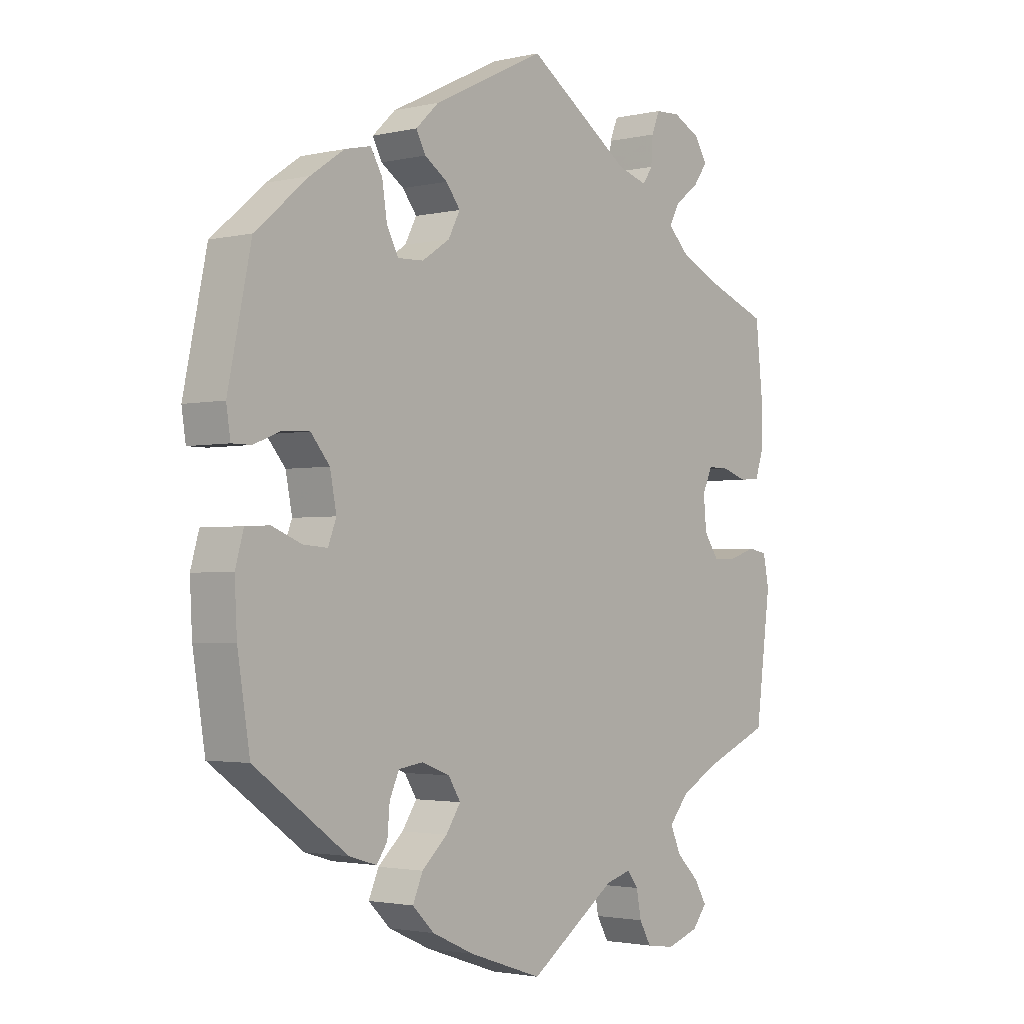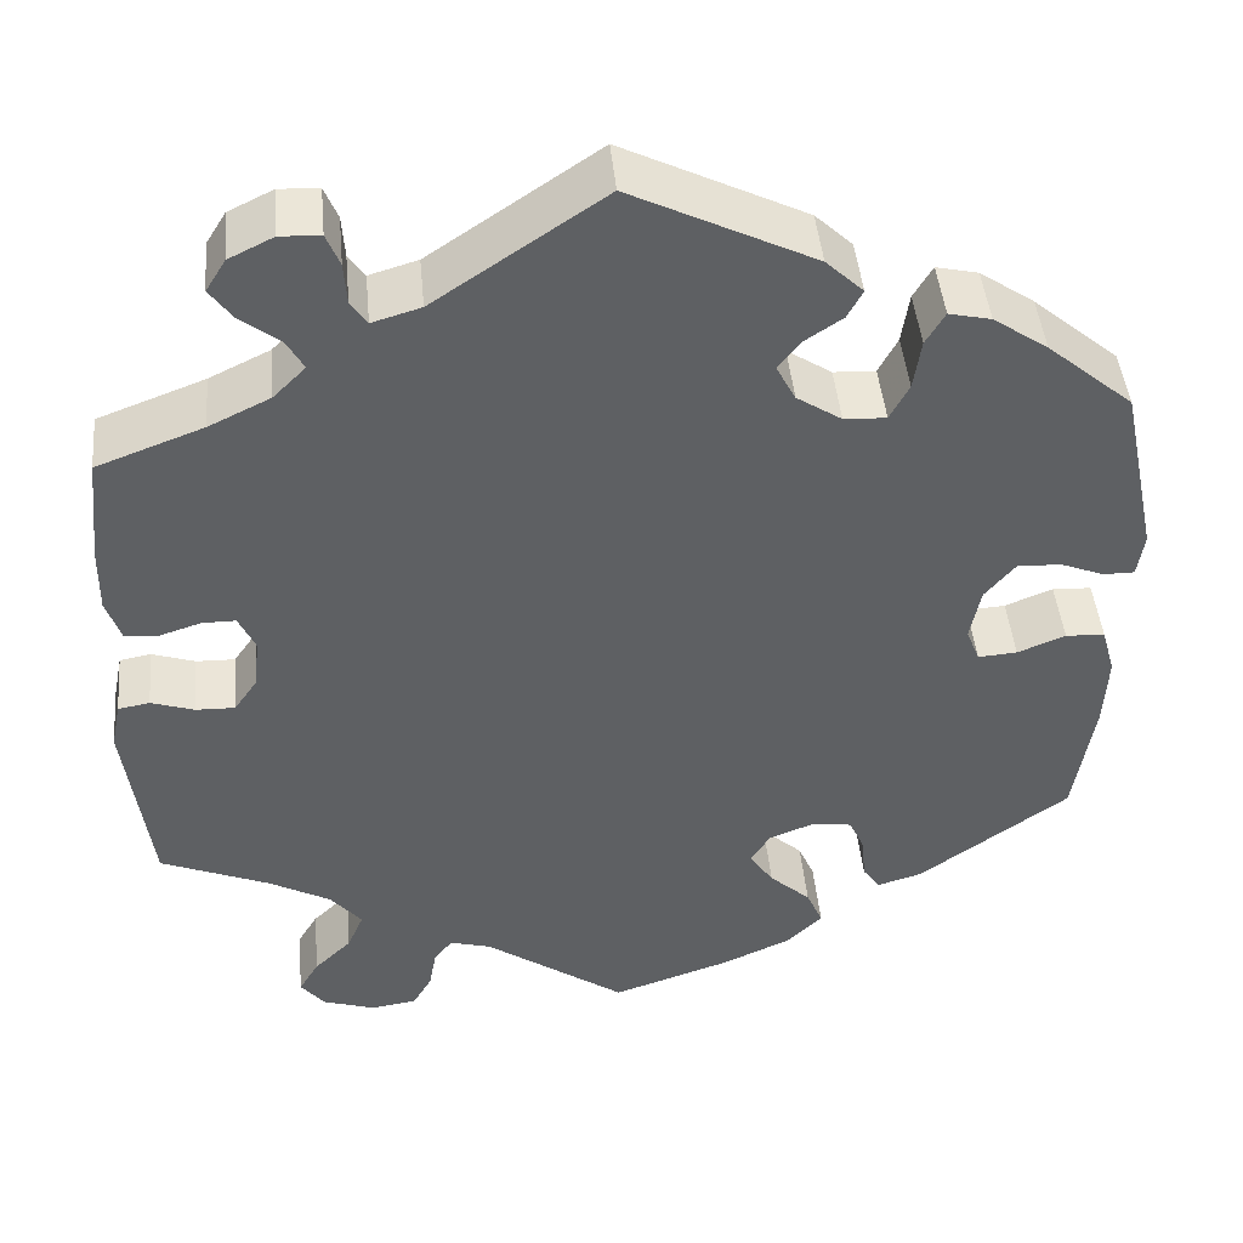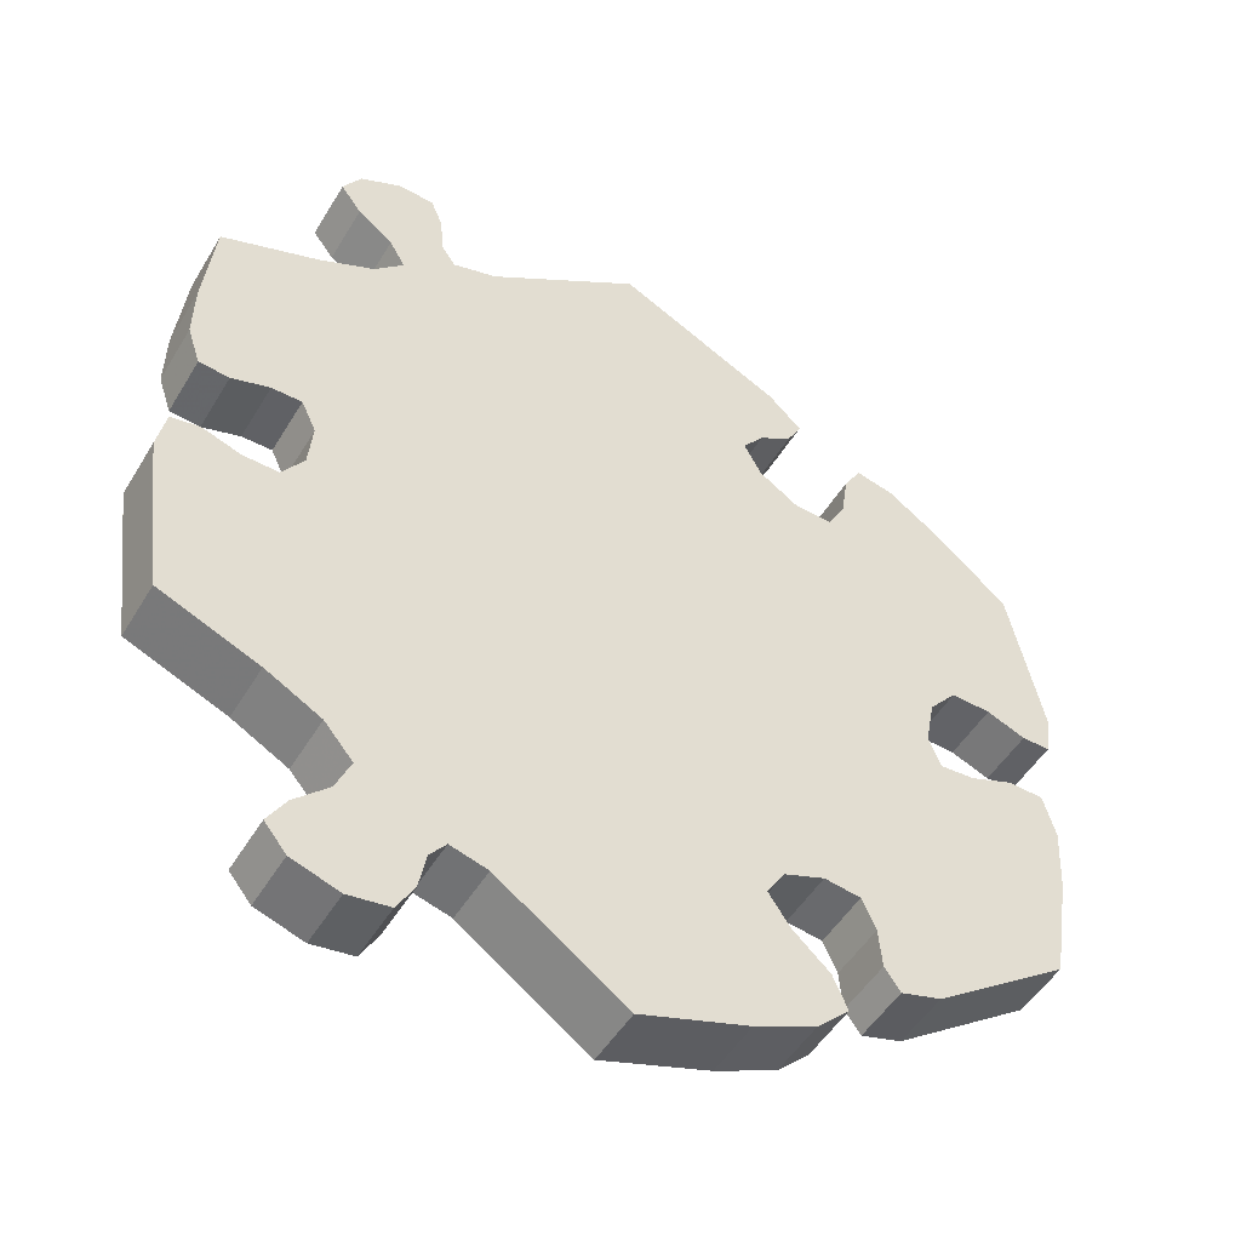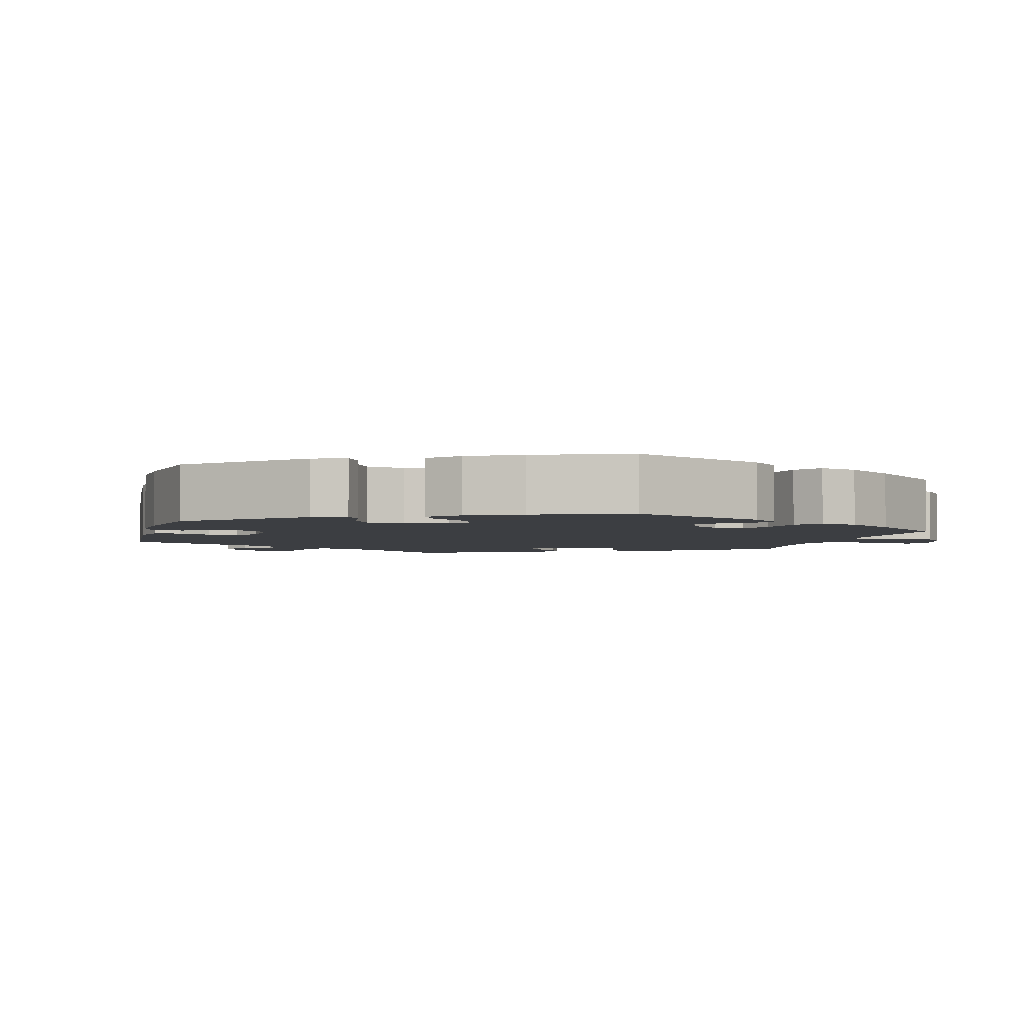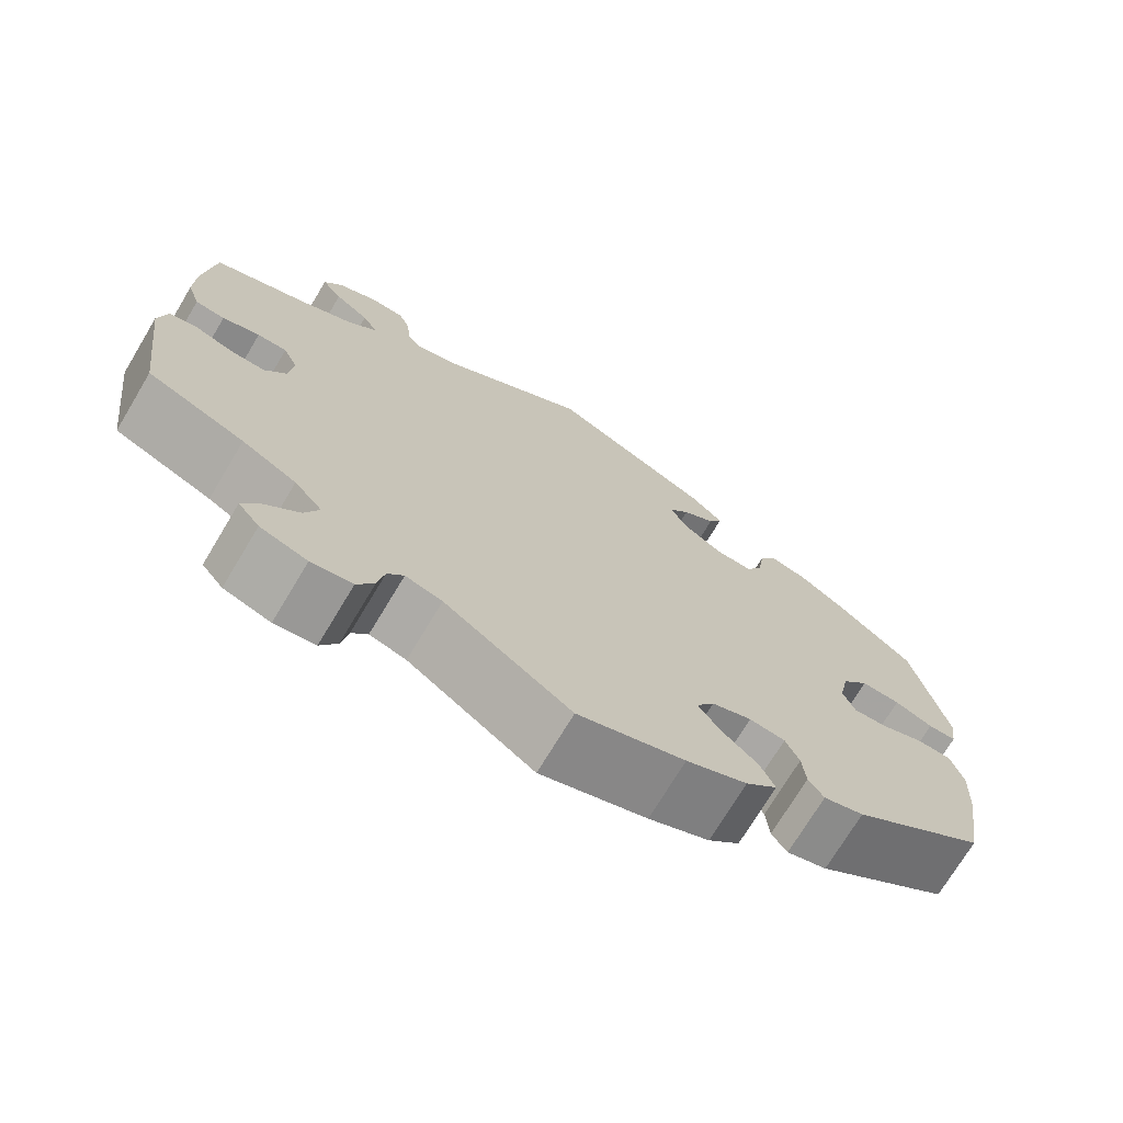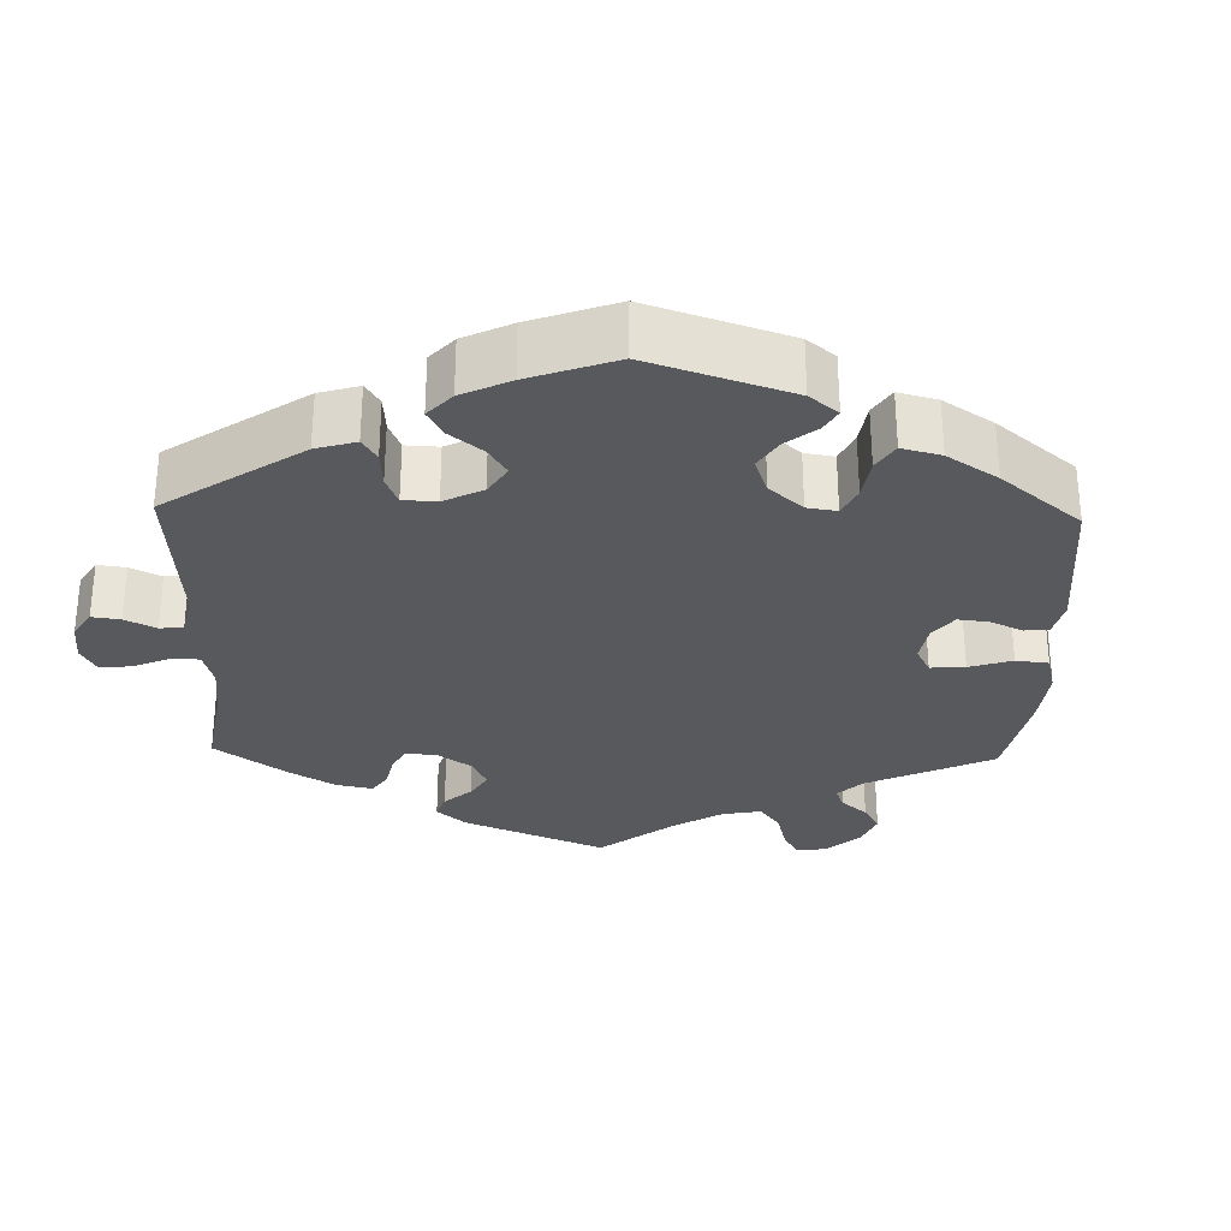
<metadata>
{"format":"obj","ext":"obj","renderer":"f3d","projection":"perspective","resolution":1024,"background":"white","views":[{"elev":-2.3,"azim":129.1,"up":"+Z"},{"elev":45.1,"azim":-5.4,"up":"+Z"},{"elev":-50.0,"azim":-30.1,"up":"+Z"},{"elev":-3.4,"azim":105.4,"up":"+Y"},{"elev":-72.5,"azim":-31.0,"up":"+Z"},{"elev":-29.6,"azim":58.3,"up":"+Y"}]}
</metadata>
<code>
v -0.526 0.07 -0.092
v -0.516 0.07 -0.043
v -0.483 0.07 -0.037
v -0.438 0.07 -0.052
v -0.397 0.07 -0.053
v -0.372 0.07 -0.017
v -0.367 0.07 0.036
v -0.384 0.07 0.073
v -0.419 0.07 0.073
v -0.463 0.07 0.059
v -0.498 0.07 0.062
v -0.513 0.07 0.107
v -0.512 0.07 0.175
v -0.5 0.07 0.289
v -0.388 0.07 0.331
v -0.324 0.07 0.362
v -0.29 0.07 0.396
v -0.308 0.07 0.428
v -0.349 0.07 0.459
v -0.373 0.07 0.492
v -0.352 0.07 0.526
v -0.305 0.07 0.549
v -0.263 0.07 0.547
v -0.249 0.07 0.513
v -0.246 0.07 0.469
v -0.229 0.07 0.444
v -0.178 0.07 0.459
v -0.001 0.07 0.578
v 0.19 0.07 0.484
v 0.229 0.07 0.447
v 0.213 0.07 0.417
v 0.174 0.07 0.391
v 0.15 0.07 0.36
v 0.17 0.07 0.322
v 0.217 0.07 0.291
v 0.261 0.07 0.289
v 0.281 0.07 0.327
v 0.289 0.07 0.38
v 0.309 0.07 0.414
v 0.353 0.07 0.404
v 0.41 0.07 0.365
v 0.5 0.07 0.289
v 0.539 0.07 0.103
v 0.532 0.07 0.057
v 0.499 0.07 0.057
v 0.454 0.07 0.075
v 0.408 0.07 0.077
v 0.376 0.07 0.039
v 0.365 0.07 -0.017
v 0.379 0.07 -0.053
v 0.42 0.07 -0.05
v 0.47 0.07 -0.03
v 0.511 0.07 -0.032
v 0.525 0.07 -0.082
v 0.521 0.07 -0.159
v 0.5 0.07 -0.289
v 0.343 0.07 -0.402
v 0.296 0.07 -0.416
v 0.278 0.07 -0.39
v 0.274 0.07 -0.344
v 0.258 0.07 -0.308
v 0.216 0.07 -0.302
v 0.169 0.07 -0.32
v 0.148 0.07 -0.353
v 0.173 0.07 -0.39
v 0.216 0.07 -0.429
v 0.233 0.07 -0.468
v 0.196 0.07 -0.504
v 0.125 0.07 -0.536
v 0 0.07 -0.578
v -0.148 0.07 -0.475
v -0.191 0.07 -0.463
v -0.21 0.07 -0.487
v -0.218 0.07 -0.53
v -0.238 0.07 -0.565
v -0.286 0.07 -0.572
v -0.341 0.07 -0.554
v -0.366 0.07 -0.523
v -0.345 0.07 -0.488
v -0.306 0.07 -0.45
v -0.289 0.07 -0.41
v -0.322 0.07 -0.371
v -0.386 0.07 -0.336
v -0.5 0.07 -0.289
v -0.526 0 -0.092
v -0.516 0 -0.043
v -0.483 0 -0.037
v -0.438 0 -0.052
v -0.397 0 -0.053
v -0.372 0 -0.017
v -0.367 0 0.036
v -0.384 0 0.073
v -0.419 0 0.073
v -0.463 0 0.059
v -0.498 0 0.062
v -0.513 0 0.107
v -0.512 0 0.175
v -0.5 0 0.289
v -0.388 0 0.331
v -0.324 0 0.362
v -0.29 0 0.396
v -0.308 0 0.428
v -0.349 0 0.459
v -0.373 0 0.492
v -0.352 0 0.526
v -0.305 0 0.549
v -0.263 0 0.547
v -0.249 0 0.513
v -0.246 0 0.469
v -0.229 0 0.444
v -0.178 0 0.459
v -0.001 0 0.578
v 0.19 0 0.484
v 0.229 0 0.447
v 0.213 0 0.417
v 0.174 0 0.391
v 0.15 0 0.36
v 0.17 0 0.322
v 0.217 0 0.291
v 0.261 0 0.289
v 0.281 0 0.327
v 0.289 0 0.38
v 0.309 0 0.414
v 0.353 0 0.404
v 0.41 0 0.365
v 0.5 0 0.289
v 0.539 0 0.103
v 0.532 0 0.057
v 0.499 0 0.057
v 0.454 0 0.075
v 0.408 0 0.077
v 0.376 0 0.039
v 0.365 0 -0.017
v 0.379 0 -0.053
v 0.42 0 -0.05
v 0.47 0 -0.03
v 0.511 0 -0.032
v 0.525 0 -0.082
v 0.521 0 -0.159
v 0.5 0 -0.289
v 0.343 0 -0.402
v 0.296 0 -0.416
v 0.278 0 -0.39
v 0.274 0 -0.344
v 0.258 0 -0.308
v 0.216 0 -0.302
v 0.169 0 -0.32
v 0.148 0 -0.353
v 0.173 0 -0.39
v 0.216 0 -0.429
v 0.233 0 -0.468
v 0.196 0 -0.504
v 0.125 0 -0.536
v 0 0 -0.578
v -0.148 0 -0.475
v -0.191 0 -0.463
v -0.21 0 -0.487
v -0.218 0 -0.53
v -0.238 0 -0.565
v -0.286 0 -0.572
v -0.341 0 -0.554
v -0.366 0 -0.523
v -0.345 0 -0.488
v -0.306 0 -0.45
v -0.289 0 -0.41
v -0.322 0 -0.371
v -0.386 0 -0.336
v -0.5 0 -0.289
f 83 84 1 2
f 82 83 2 3
f 81 82 3 4
f 77 78 79 80
f 77 80 81
f 76 77 81
f 73 74 75 76
f 72 73 76 81
f 71 72 81 4
f 65 66 67 68
f 64 65 68 69
f 57 58 59 60
f 57 60 61
f 56 57 61
f 55 56 61 62
f 51 52 53 54
f 50 51 54 55
f 43 44 45 46
f 43 46 47
f 42 43 47
f 41 42 47 48
f 37 38 39 40
f 36 37 40 41
f 29 30 31 32
f 27 28 29 32
f 26 27 32 33
f 22 23 24 25
f 22 25 26
f 21 22 26
f 18 19 20 21
f 17 18 21 26
f 16 17 26 33
f 12 13 14 15
f 9 10 11 12
f 8 9 12 15
f 7 8 15 16
f 70 71 4 5
f 64 69 70 5
f 63 64 5 6
f 50 55 62 63
f 49 50 63 6
f 36 41 48 49
f 35 36 49 6
f 34 35 6 7
f 7 16 33 34
f 86 85 168 167
f 87 86 167 166
f 88 87 166 165
f 164 163 162 161
f 165 164 161
f 165 161 160
f 160 159 158 157
f 165 160 157 156
f 88 165 156 155
f 152 151 150 149
f 153 152 149 148
f 144 143 142 141
f 145 144 141
f 145 141 140
f 146 145 140 139
f 138 137 136 135
f 139 138 135 134
f 130 129 128 127
f 131 130 127
f 131 127 126
f 132 131 126 125
f 124 123 122 121
f 125 124 121 120
f 116 115 114 113
f 116 113 112 111
f 117 116 111 110
f 109 108 107 106
f 110 109 106
f 110 106 105
f 105 104 103 102
f 110 105 102 101
f 117 110 101 100
f 99 98 97 96
f 96 95 94 93
f 99 96 93 92
f 100 99 92 91
f 89 88 155 154
f 89 154 153 148
f 90 89 148 147
f 147 146 139 134
f 90 147 134 133
f 133 132 125 120
f 90 133 120 119
f 91 90 119 118
f 118 117 100 91
f 1 85 86 2
f 2 86 87 3
f 3 87 88 4
f 4 88 89 5
f 5 89 90 6
f 6 90 91 7
f 7 91 92 8
f 8 92 93 9
f 9 93 94 10
f 10 94 95 11
f 11 95 96 12
f 12 96 97 13
f 13 97 98 14
f 14 98 99 15
f 15 99 100 16
f 16 100 101 17
f 17 101 102 18
f 18 102 103 19
f 19 103 104 20
f 20 104 105 21
f 21 105 106 22
f 22 106 107 23
f 23 107 108 24
f 24 108 109 25
f 25 109 110 26
f 26 110 111 27
f 27 111 112 28
f 28 112 113 29
f 29 113 114 30
f 30 114 115 31
f 31 115 116 32
f 32 116 117 33
f 33 117 118 34
f 34 118 119 35
f 35 119 120 36
f 36 120 121 37
f 37 121 122 38
f 38 122 123 39
f 39 123 124 40
f 40 124 125 41
f 41 125 126 42
f 42 126 127 43
f 43 127 128 44
f 44 128 129 45
f 45 129 130 46
f 46 130 131 47
f 47 131 132 48
f 48 132 133 49
f 49 133 134 50
f 50 134 135 51
f 51 135 136 52
f 52 136 137 53
f 53 137 138 54
f 54 138 139 55
f 55 139 140 56
f 56 140 141 57
f 57 141 142 58
f 58 142 143 59
f 59 143 144 60
f 60 144 145 61
f 61 145 146 62
f 62 146 147 63
f 63 147 148 64
f 64 148 149 65
f 65 149 150 66
f 66 150 151 67
f 67 151 152 68
f 68 152 153 69
f 69 153 154 70
f 70 154 155 71
f 71 155 156 72
f 72 156 157 73
f 73 157 158 74
f 74 158 159 75
f 75 159 160 76
f 76 160 161 77
f 77 161 162 78
f 78 162 163 79
f 79 163 164 80
f 80 164 165 81
f 81 165 166 82
f 82 166 167 83
f 83 167 168 84
f 84 168 85 1

</code>
